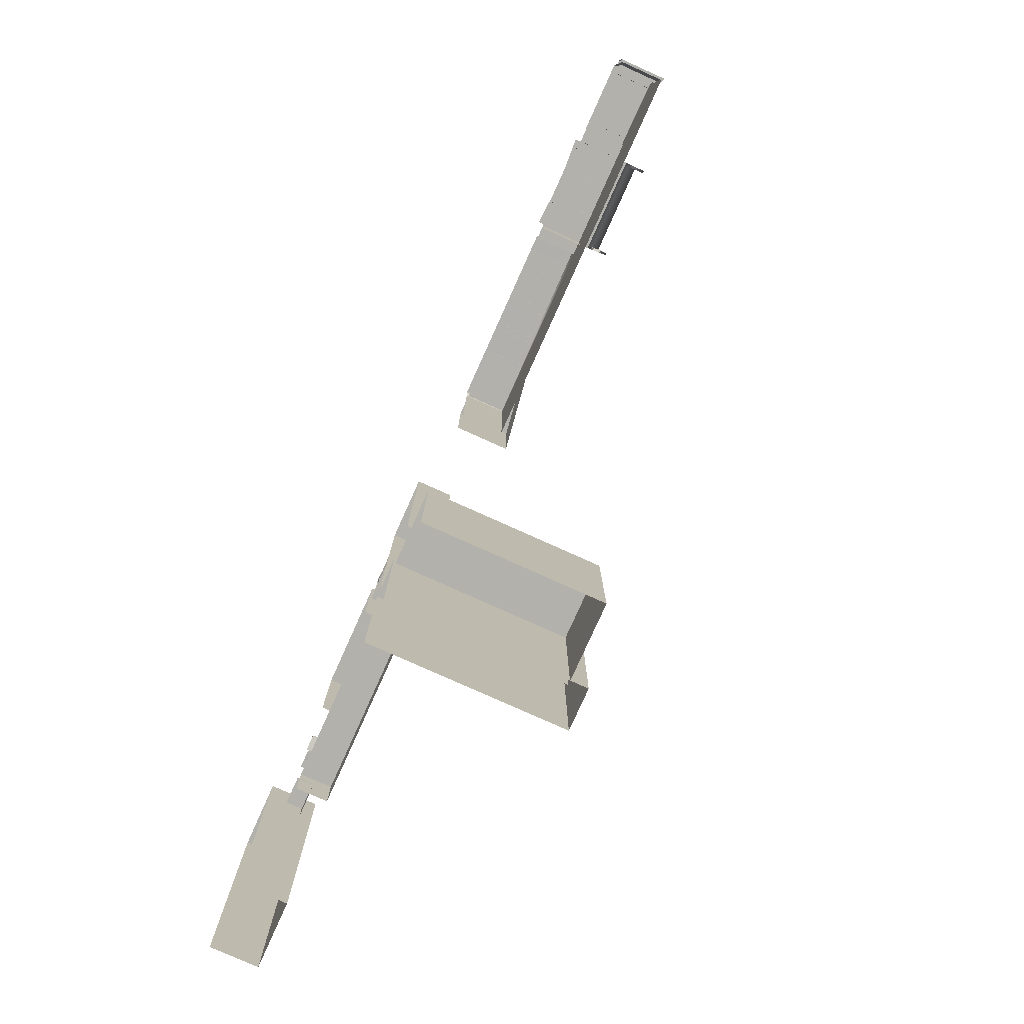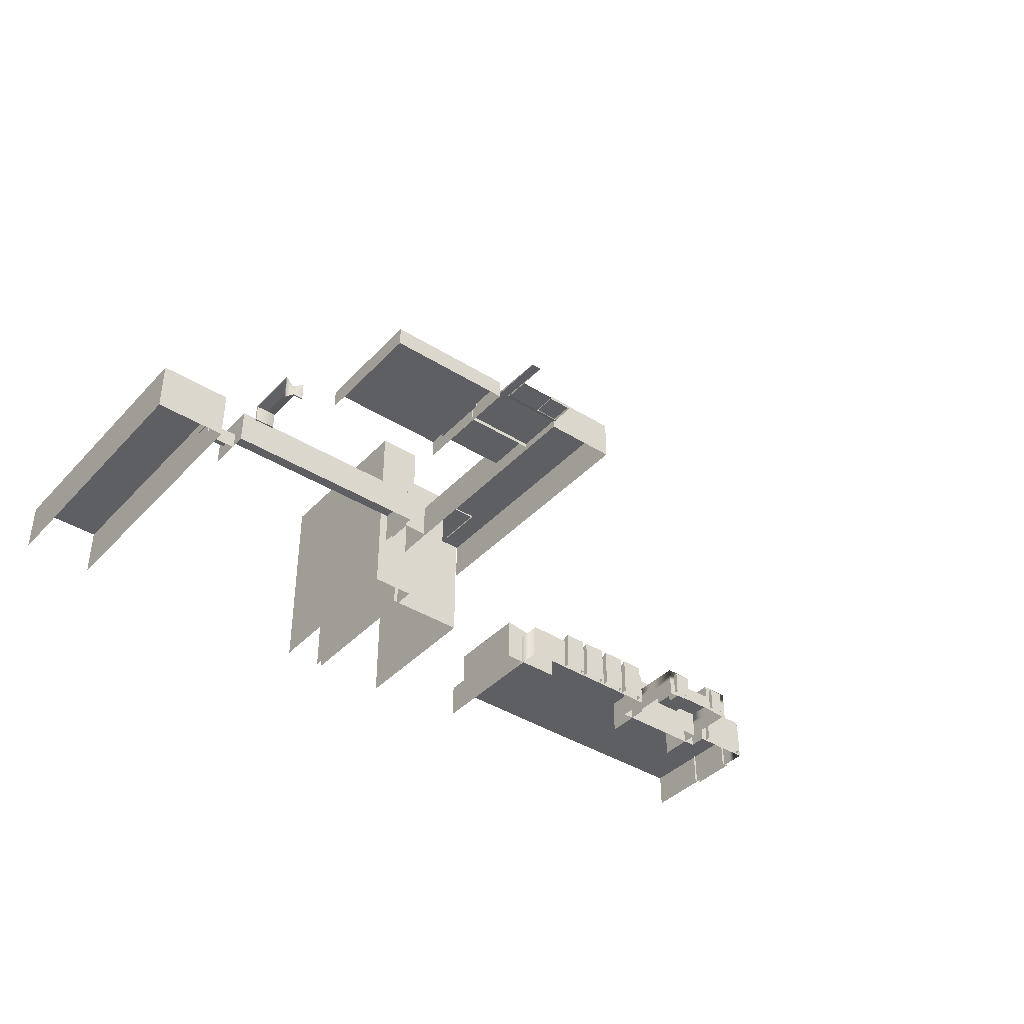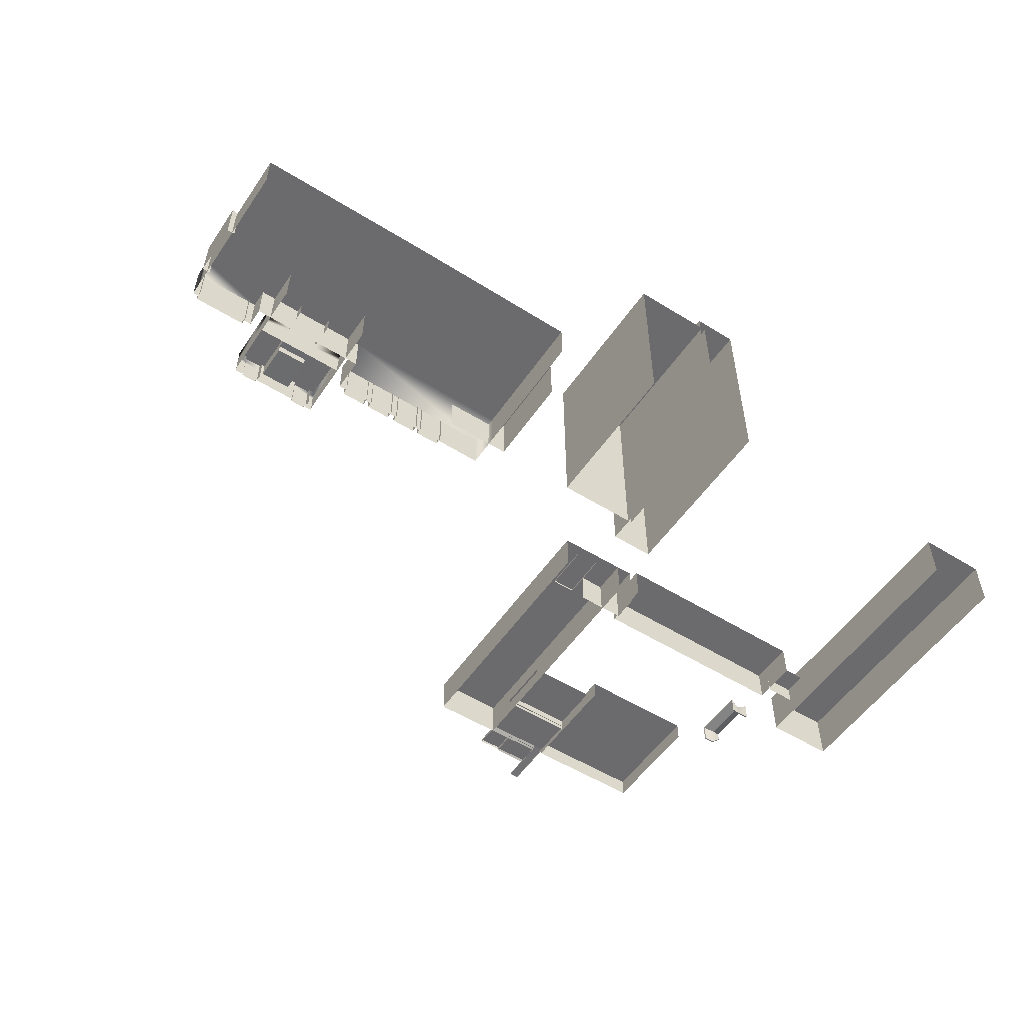
<metadata>
{"format":"obj","ext":"obj","renderer":"f3d","projection":"perspective","resolution":1024,"background":"white","views":[{"elev":-78.9,"azim":65.8,"up":"+Z"},{"elev":-39.6,"azim":-38.0,"up":"+Y"},{"elev":-53.5,"azim":146.5,"up":"+Y"}]}
</metadata>
<code>
o Buchanan_10_Mesh.001
v -0.3495 0.02436 -0.03096
v -0.3379 0.02436 -0.03096
v -0.3379 0.03633 -0.03096
v -0.3495 0.03633 -0.03096
v -0.3495 0.02436 -0.03728
v -0.3495 0.03633 -0.03728
v -0.3379 0.03633 -0.03728
f 1 2 3 4
f 5 1 4 6
f 7 6 4 3
o Buchanan_11_Mesh.001
v -0.3606 0.02472 0.03576
v -0.3582 0.02472 0.03576
v -0.3582 0.02485 0.03569
v -0.3606 0.02485 0.03569
v -0.3582 0.02539 0.01198
v -0.3606 0.02539 0.01198
v -0.3606 0.02539 0.02285
v -0.3582 0.02539 0.02285
v -0.3582 0.02475 0.02397
v -0.344 0.02475 0.02397
v -0.344 0.02539 0.02285
v -0.344 0.02539 0.01198
v -0.3606 0.02475 0.02287
f 8 9 10 11
f 12 13 14 15
f 16 17 18 15
f 19 12 15 18
f 16 15 10 9
f 15 14 11 10
f 14 20 8 11
o Buchanan_12_Mesh.001
v -0.3582 0.02467 0.02958
v -0.3498 0.02467 0.02958
v -0.3498 0.02501 0.02912
v -0.3582 0.02501 0.02912
v -0.3498 0.02501 0.02337
v -0.3582 0.02501 0.02337
f 21 22 23 24
f 25 26 24 23
o Buchanan_13_Mesh.001
v -0.3498 0.02474 0.02925
v -0.3441 0.02474 0.02925
v -0.3441 0.02551 0.02925
v -0.3498 0.02551 0.02925
v -0.3498 0.02474 0.02359
v -0.3498 0.02551 0.02359
v -0.3441 0.02551 0.02359
v -0.3441 0.02474 0.02359
f 27 28 29 30
f 31 27 30 32
f 33 32 30 29
f 34 33 29 28
o Buchanan_14_Mesh.001
v -0.3335 0.02388 -0.0591
v -0.3131 0.02388 -0.0591
v -0.3131 0.06852 -0.0591
v -0.3335 0.06852 -0.0591
v -0.3335 0.02388 -0.09729
v -0.3335 0.06852 -0.09729
v -0.3131 0.06852 -0.09729
v -0.3131 0.02388 -0.09729
f 35 36 37 38
f 39 35 38 40
f 41 40 38 37
f 42 41 37 36
o Buchanan_15_Mesh.001
v -0.3432 0.02332 -0.05333
v -0.3325 0.02332 -0.05333
v -0.3325 0.0731 -0.05333
v -0.3432 0.0731 -0.05333
v -0.3432 0.02332 -0.09676
v -0.3432 0.0731 -0.09676
v -0.3325 0.0731 -0.09676
v -0.3325 0.02332 -0.09676
f 43 44 45 46
f 47 43 46 48
f 49 48 46 45
f 50 49 45 44
o Buchanan_16_Mesh.001
v -0.2453 0.0229 -0.05761
v -0.2243 0.0229 -0.05761
v -0.2244 0.03334 -0.05761
v -0.2453 0.03334 -0.05761
v -0.2453 0.0229 -0.0605
v -0.2453 0.03492 -0.0605
v -0.225 0.03492 -0.06077
v -0.2448 0.03492 -0.06077
v -0.2448 0.03334 -0.05812
v -0.225 0.03334 -0.05812
v -0.2243 0.0229 -0.0605
v -0.2244 0.03492 -0.0605
v -0.2244 0.03393 -0.06987
v -0.2453 0.03393 -0.06987
v -0.2448 0.03393 -0.06936
v -0.225 0.03393 -0.06936
v -0.2453 0.03551 -0.0605
v -0.2453 0.03393 -0.05761
v -0.2448 0.03393 -0.05812
v -0.2448 0.03551 -0.06077
v -0.2244 0.03393 -0.05761
v -0.225 0.03393 -0.05812
v -0.2244 0.03551 -0.0605
v -0.225 0.03551 -0.06077
v -0.2244 0.03334 -0.06987
v -0.2453 0.03334 -0.06987
v -0.2448 0.03334 -0.06936
v -0.225 0.03334 -0.06936
v -0.2243 0.0229 -0.06707
v -0.2244 0.03486 -0.06707
v -0.2244 0.03668 -0.06372
v -0.2243 0.0229 -0.06372
v -0.2244 0.03726 -0.06372
v -0.2244 0.03544 -0.06707
v -0.225 0.03869 -0.06372
v -0.2244 0.03869 -0.06372
v -0.2244 0.0369 -0.06707
v -0.225 0.0369 -0.06679
v -0.225 0.03486 -0.06679
v -0.225 0.03668 -0.06372
v -0.225 0.03726 -0.06372
v -0.225 0.03544 -0.06679
v -0.2448 0.03486 -0.06679
v -0.2448 0.03668 -0.06372
v -0.2448 0.03726 -0.06372
v -0.2448 0.03544 -0.06679
v -0.2453 0.0369 -0.06707
v -0.2453 0.03869 -0.06372
v -0.2448 0.03869 -0.06372
v -0.2448 0.0369 -0.06679
v -0.2453 0.03486 -0.06707
v -0.2453 0.03668 -0.06372
v -0.2453 0.03726 -0.06372
v -0.2453 0.03544 -0.06707
v -0.2453 0.0229 -0.06707
v -0.2453 0.0229 -0.06372
v -0.225 0.03701 -0.06077
v -0.2244 0.03701 -0.0605
v -0.2453 0.03701 -0.0605
v -0.2448 0.03701 -0.06077
v -0.2243 0.0229 -0.06987
v -0.2453 0.0229 -0.06987
f 51 52 53 54
f 55 51 54 56
f 57 58 59 60
f 61 62 53 52
f 63 64 65 66
f 67 68 69 70
f 68 71 72 69
f 71 73 74 72
f 75 76 64 63
f 77 78 66 65
f 56 54 68 67
f 59 58 70 69
f 54 53 71 68
f 60 59 69 72
f 53 62 73 71
f 57 60 72 74
f 79 80 81 82
f 83 81 80 84
f 85 86 87 88
f 89 90 91 92
f 89 93 94 90
f 95 94 93 96
f 97 98 99 100
f 101 102 103 104
f 105 106 102 101
f 82 81 62 61
f 73 62 81 83
f 107 108 86 85
f 90 57 74 91
f 90 94 58 57
f 70 58 94 95
f 98 109 110 99
f 102 56 67 103
f 106 55 56 102
f 111 75 80 79
f 84 80 75 63
f 92 84 63 66
f 78 89 92 66
f 78 77 93 89
f 96 93 77 65
f 64 104 96 65
f 76 101 104 64
f 112 105 101 76
f 83 84 87 86
f 84 92 88 87
f 92 91 85 88
f 74 73 108 107
f 73 83 86 108
f 91 74 107 85
f 104 103 98 97
f 95 96 100 99
f 96 104 97 100
f 103 67 109 98
f 67 70 110 109
f 70 95 99 110
o Buchanan_17_Mesh.001
v -0.2314 0.02359 -0.04435
v -0.2243 0.02313 -0.04435
v -0.2243 0.02679 -0.04435
v -0.2314 0.02681 -0.04429
v -0.2455 0.02349 -0.05258
v -0.2455 0.02313 -0.04435
v -0.2455 0.02679 -0.04435
v -0.2455 0.02679 -0.05258
v -0.2243 0.03036 -0.05258
v -0.2314 0.03036 -0.05258
v -0.2314 0.03036 -0.04435
v -0.2243 0.03036 -0.04435
v -0.2243 0.02313 -0.05258
v -0.2243 0.02679 -0.05258
v -0.2385 0.03036 -0.05258
v -0.2455 0.03036 -0.05258
v -0.2455 0.03036 -0.04435
v -0.2385 0.03036 -0.04435
v -0.2385 0.02359 -0.04435
v -0.2385 0.02679 -0.04435
v -0.2314 0.02681 -0.05251
v -0.2385 0.02679 -0.05258
v -0.2243 0.02349 -0.05805
v -0.2243 0.02679 -0.05805
v -0.2243 0.03036 -0.05805
v -0.2314 0.03036 -0.05805
v -0.2314 0.02867 -0.05805
v -0.2385 0.02867 -0.05805
v -0.2385 0.02867 -0.05258
v -0.2314 0.02869 -0.05251
v -0.2385 0.03036 -0.05805
v -0.2455 0.03036 -0.05805
v -0.2455 0.02349 -0.05805
v -0.2455 0.02679 -0.05805
v -0.2314 0.02869 -0.04429
v -0.2243 0.02867 -0.04435
v -0.2243 0.02867 -0.05258
v -0.2455 0.02867 -0.04435
v -0.2455 0.02867 -0.05258
v -0.2385 0.02867 -0.04435
v -0.2314 0.02679 -0.05805
v -0.2243 0.02867 -0.05805
v -0.2385 0.02679 -0.05805
v -0.2455 0.02867 -0.05805
v -0.2455 0.02225 -0.04435
v -0.2385 0.02271 -0.04435
v -0.2314 0.02271 -0.04435
v -0.2243 0.02225 -0.04435
f 113 114 115 116
f 117 118 119 120
f 121 122 123 124
f 125 126 115 114
f 127 128 129 130
f 118 131 132 119
f 133 134 132 116
f 131 113 116 132
f 135 136 126 125
f 137 138 122 121
f 139 140 141 142
f 143 144 128 127
f 145 117 120 146
f 133 116 147 142
f 116 115 148 147
f 115 126 149 148
f 120 119 150 151
f 119 132 152 150
f 132 134 141 152
f 136 153 139 154
f 126 136 154 149
f 153 155 140 139
f 134 133 142 141
f 155 146 156 140
f 146 120 151 156
f 142 147 123 122
f 147 148 124 123
f 148 149 121 124
f 154 139 138 137
f 139 142 122 138
f 149 154 137 121
f 151 150 129 128
f 150 152 130 129
f 152 141 127 130
f 140 156 144 143
f 156 151 128 144
f 141 140 143 127
f 131 118 157 158
f 113 131 158 159
f 114 113 159 160
o Buchanan_18_Mesh.001
v -0.2347 0.0284 -0.05746
v -0.2308 0.0284 -0.05746
v -0.2308 0.0341 -0.05746
v -0.2343 0.03613 -0.05746
v -0.2347 0.03597 -0.05746
v -0.2386 0.0284 -0.06389
v -0.2386 0.0284 -0.05812
v -0.2386 0.0341 -0.05812
v -0.2386 0.0341 -0.06389
v -0.2308 0.0341 -0.06389
v -0.2347 0.03636 -0.06389
v -0.2347 0.03636 -0.05851
v -0.2343 0.03613 -0.05812
v -0.2308 0.0341 -0.05812
v -0.2308 0.0284 -0.06389
v -0.2308 0.0284 -0.05812
v -0.2351 0.03613 -0.05812
v -0.2386 0.0284 -0.05746
v -0.2351 0.03613 -0.05746
v -0.2386 0.0341 -0.05746
v -0.2351 0.03644 -0.05746
v -0.2351 0.03644 -0.05812
v -0.2386 0.03441 -0.05812
v -0.2386 0.03441 -0.05746
v -0.2308 0.03441 -0.05812
v -0.2343 0.03644 -0.05812
v -0.2343 0.03644 -0.05746
v -0.2308 0.03441 -0.05746
v -0.2351 0.03698 -0.05746
v -0.2344 0.03698 -0.05746
v -0.2344 0.03698 -0.05812
v -0.2351 0.03698 -0.05812
f 161 162 163 164 165
f 166 167 168 169
f 170 171 172 173 174
f 175 170 174 176
f 171 169 168 177 172
f 178 161 165 179 180
f 167 178 180 168
f 181 182 183 184
f 185 186 187 188
f 176 174 163 162
f 189 190 191 192
f 179 165 164
f 173 172 177
f 177 168 183 182
f 168 180 184 183
f 180 179 181 184
f 174 173 186 185
f 164 163 188 187
f 163 174 185 188
f 179 164 187 181
f 173 177 182 186
f 181 187 190 189
f 187 186 191 190
f 186 182 192 191
f 182 181 189 192
o Buchanan_1_Mesh.001
v -0.4019 0.02894 -0.00724
v -0.3994 0.02452 -0.00724
v -0.3994 0.02799 -0.008208
v -0.397 0.02894 -0.00724
v -0.3994 0.02799 -0.008491
v -0.4019 0.02894 -0.007572
v -0.397 0.02894 -0.007572
v -0.4017 0.02864 -0.007637
v -0.3994 0.0277 -0.008547
v -0.3994 0.02454 -0.007637
v -0.4006 0.02454 -0.00945
v -0.3971 0.02863 -0.007637
v -0.3971 0.02454 -0.007637
v -0.4006 0.02452 -0.009072
v -0.397 0.02452 -0.00724
v -0.397 0.02865 -0.00724
v -0.4018 0.02866 -0.00724
v -0.4018 0.02454 -0.02025
v -0.3994 0.02454 -0.02025
v -0.3994 0.0277 -0.01934
v -0.4018 0.02863 -0.02025
v -0.3971 0.02454 -0.02025
v -0.3971 0.02863 -0.02025
v -0.4019 0.02894 -0.02032
v -0.3994 0.02799 -0.0194
v -0.3994 0.02799 -0.01968
v -0.4019 0.02894 -0.02065
v -0.397 0.02894 -0.02032
v -0.397 0.02894 -0.02065
v -0.3994 0.02452 -0.02065
v -0.4019 0.02452 -0.02065
v -0.397 0.02452 -0.02065
v -0.397 0.02865 -0.02065
v -0.4019 0.02865 -0.02065
f 193 194 195
f 194 196 195
f 193 195 197 198
f 195 196 199 197
f 200 201 202 203
f 201 204 205 202
f 203 202 194 206
f 202 205 207 194
f 207 205 204 208
f 203 206 209 200
f 200 209 193 198
f 208 204 199 196
f 210 211 212 213
f 211 214 215 212
f 216 217 218 219
f 217 220 221 218
f 218 222 219
f 221 222 218
f 223 222 211 210
f 222 224 214 211
f 214 224 225 215
f 223 210 213 226
f 226 213 216 219
f 215 225 221 220
f 197 199 220 217
f 199 204 215 220
f 204 201 212 215
f 201 200 213 212
f 200 198 216 213
f 198 197 217 216
f 225 224 222 221
f 219 222 223 226
f 209 206 194 193
f 194 207 208 196
o Buchanan_21_Mesh.001
v -0.2211 0.02293 -0.05756
v -0.2056 0.02293 -0.05756
v -0.2056 0.03203 -0.05756
v -0.2211 0.03203 -0.05756
v -0.2885 0.02293 -0.09287
v -0.2885 0.02293 -0.06144
v -0.2885 0.03203 -0.06144
v -0.2885 0.03203 -0.09287
v -0.2058 0.03203 -0.09326
v -0.2233 0.03203 -0.09326
v -0.2211 0.03203 -0.06184
v -0.2056 0.03203 -0.06184
v -0.2058 0.02293 -0.09326
v -0.2056 0.02293 -0.06184
v -0.2471 0.03203 -0.09326
v -0.2482 0.03203 -0.06184
v -0.2482 0.02293 -0.06184
v -0.2211 0.02293 -0.06184
v -0.2885 0.02293 -0.05364
v -0.2482 0.02293 -0.05403
v -0.2482 0.03203 -0.05403
v -0.2885 0.03203 -0.05364
f 227 228 229 230
f 231 232 233 234
f 235 236 237 238
f 239 235 238 240
f 236 241 242 237
f 243 244 237 242
f 241 234 233 242
f 245 246 247 248
f 240 238 229 228
f 238 237 230 229
f 237 244 227 230
f 243 242 247 246
f 242 233 248 247
f 233 232 245 248
o Buchanan_22_Mesh.001
v -0.2559 0.02324 -0.05252
v -0.2501 0.02324 -0.05252
v -0.2501 0.03354 -0.05252
v -0.2559 0.03354 -0.05252
v -0.2559 0.02324 -0.05429
v -0.2559 0.03289 -0.05429
v -0.2501 0.03289 -0.05429
v -0.2501 0.02324 -0.05429
f 249 250 251 252
f 253 249 252 254
f 255 254 252 251
f 256 255 251 250
o Buchanan_23_Mesh.001
v -0.2194 0.02325 -0.0564
v -0.2071 0.02325 -0.0564
v -0.2071 0.03354 -0.0564
v -0.2194 0.03354 -0.0564
v -0.2194 0.02325 -0.05818
v -0.2194 0.03289 -0.05818
v -0.2071 0.03289 -0.05818
v -0.2071 0.02325 -0.05818
f 257 258 259 260
f 261 257 260 262
f 263 262 260 259
f 264 263 259 258
o Buchanan_24_Mesh.001
v -0.2931 0.02338 -0.07058
v -0.2931 0.02338 -0.05973
v -0.2931 0.03516 -0.05973
v -0.2931 0.03516 -0.07058
v -0.2774 0.03279 -0.05973
v -0.2774 0.03279 -0.07058
v -0.2774 0.02338 -0.05973
f 265 266 267 268
f 269 270 268 267
f 271 269 267 266
o Buchanan_25_Mesh.001
v -0.2438 0.02318 -0.04347
v -0.2403 0.02318 -0.04347
v -0.2403 0.02935 -0.04347
v -0.2438 0.02935 -0.04347
v -0.2442 0.02318 -0.04524
v -0.2442 0.02935 -0.04524
v -0.2398 0.02935 -0.04524
v -0.2398 0.02318 -0.04524
f 272 273 274 275
f 276 272 275 277
f 278 277 275 274
f 279 278 274 273
o Buchanan_27_Mesh.001
v -0.263 0.02324 -0.05252
v -0.2572 0.02324 -0.05252
v -0.2572 0.03354 -0.05252
v -0.263 0.03354 -0.05252
v -0.263 0.02324 -0.05429
v -0.263 0.03289 -0.05429
v -0.2572 0.03289 -0.05429
v -0.2572 0.02324 -0.05429
f 280 281 282 283
f 284 280 283 285
f 286 285 283 282
f 287 286 282 281
o Buchanan_28_Mesh.001
v -0.2704 0.02324 -0.05252
v -0.2646 0.02324 -0.05252
v -0.2646 0.03354 -0.05252
v -0.2704 0.03354 -0.05252
v -0.2704 0.02324 -0.05429
v -0.2704 0.03289 -0.05429
v -0.2646 0.03289 -0.05429
v -0.2646 0.02324 -0.05429
f 288 289 290 291
f 292 288 291 293
f 294 293 291 290
f 295 294 290 289
o Buchanan_29_Mesh.001
v -0.2775 0.02324 -0.05252
v -0.2717 0.02324 -0.05252
v -0.2717 0.03354 -0.05252
v -0.2775 0.03354 -0.05252
v -0.2775 0.02324 -0.05429
v -0.2775 0.03289 -0.05429
v -0.2717 0.03289 -0.05429
v -0.2717 0.02324 -0.05429
f 296 297 298 299
f 300 296 299 301
f 302 301 299 298
f 303 302 298 297
o Buchanan_2_Mesh.001
v -0.361 0.02752 0.01392
v -0.3437 0.02752 0.01392
v -0.3437 0.02794 0.01392
v -0.361 0.02794 0.01392
v -0.3437 0.02794 -2e-06
v -0.361 0.02794 -2e-06
v -0.361 0.02752 -2e-06
v -0.3437 0.02752 -2e-06
f 304 305 306 307
f 308 309 307 306
f 304 310 311 305
o Buchanan_30_Mesh.001
v -0.2299 0.02318 -0.04347
v -0.2265 0.02318 -0.04347
v -0.2265 0.02935 -0.04347
v -0.2299 0.02935 -0.04347
v -0.2304 0.02318 -0.04524
v -0.2304 0.02935 -0.04524
v -0.226 0.02935 -0.04524
v -0.226 0.02318 -0.04524
f 312 313 314 315
f 316 312 315 317
f 318 317 315 314
f 319 318 314 313
o Buchanan_31_Mesh.001
v -0.2045 0.02325 -0.06444
v -0.2045 0.02325 -0.07678
v -0.2045 0.03354 -0.07678
v -0.2045 0.03354 -0.06444
v -0.2063 0.02325 -0.06444
v -0.2063 0.03289 -0.06444
v -0.2063 0.03289 -0.07678
v -0.2063 0.02325 -0.07678
f 320 321 322 323
f 324 320 323 325
f 326 325 323 322
f 327 326 322 321
o Buchanan_32_Mesh.001
v -0.2931 0.02338 -0.08143
v -0.2931 0.02338 -0.07059
v -0.2931 0.03516 -0.07059
v -0.2931 0.03516 -0.08143
v -0.2774 0.03279 -0.07059
v -0.2774 0.03279 -0.08143
f 328 329 330 331
f 332 333 331 330
o Buchanan_3_Mesh.001
v -0.4251 0.01973 -0.09339
v -0.4251 0.01973 -0.02527
v -0.4251 0.03185 -0.02527
v -0.4251 0.03185 -0.09339
v -0.4081 0.03185 -0.02527
v -0.4081 0.03185 -0.09339
v -0.4081 0.01973 -0.02527
v -0.4081 0.01973 -0.09339
f 334 335 336 337
f 338 339 337 336
f 340 338 336 335
f 341 339 338 340
o Buchanan_4_Mesh.001
v -0.4082 0.02452 -0.03254
v -0.4007 0.02452 -0.03254
v -0.4007 0.02873 -0.03254
v -0.4082 0.02873 -0.03254
v -0.4007 0.02873 -0.0381
v -0.4082 0.02873 -0.0381
f 342 343 344 345
f 346 347 345 344
o Buchanan_5_Mesh.001
v -0.4008 0.02505 -0.02912
v -0.3495 0.02505 -0.02912
v -0.3495 0.03346 -0.02912
v -0.4008 0.03346 -0.02912
v -0.4008 0.02505 -0.04022
v -0.4008 0.03346 -0.04022
v -0.3495 0.03346 -0.04022
v -0.3495 0.02505 -0.04022
f 348 349 350 351
f 352 348 351 353
f 354 353 351 350
f 355 354 350 349
o Buchanan_6_Mesh.001
v -0.3898 0.0239 0.02308
v -0.3606 0.0239 0.02308
v -0.3606 0.02845 0.02308
v -0.3898 0.02845 0.02308
v -0.3898 0.0239 -0.00414
v -0.3898 0.02845 -0.00414
v -0.3606 0.02845 -0.00414
v -0.3606 0.0239 -0.00414
f 356 357 358 359
f 360 356 359 361
f 362 361 359 358
f 363 362 358 357
o Buchanan_7_Mesh.001
v -0.3608 0.02442 0.01219
v -0.3438 0.02442 0.01219
v -0.3438 0.02763 0.01219
v -0.3608 0.02763 0.01219
v -0.3438 0.02763 0.001069
v -0.3608 0.02763 0.001069
f 364 365 366 367
f 368 369 367 366
o Buchanan_8_Mesh.001
v -0.3439 0.02354 0.02299
v -0.3271 0.02354 0.02299
v -0.3271 0.03304 0.02299
v -0.3439 0.03304 0.02299
v -0.3439 0.02354 -0.03929
v -0.3439 0.03304 -0.03929
v -0.3271 0.03304 -0.03929
v -0.3271 0.02354 -0.03929
f 370 371 372 373
f 374 370 373 375
f 376 375 373 372
f 377 376 372 371
o Buchanan_9_Mesh.001
v -0.3379 0.03259 -0.02595
v -0.3321 0.03259 -0.02595
v -0.3321 0.03493 -0.02595
v -0.3379 0.03493 -0.02595
v -0.3379 0.03259 -0.03727
v -0.3379 0.03493 -0.03727
v -0.3321 0.03493 -0.03727
v -0.3321 0.03259 -0.03727
f 378 379 380 381
f 382 378 381 383
f 384 383 381 380
f 385 384 380 379

</code>
